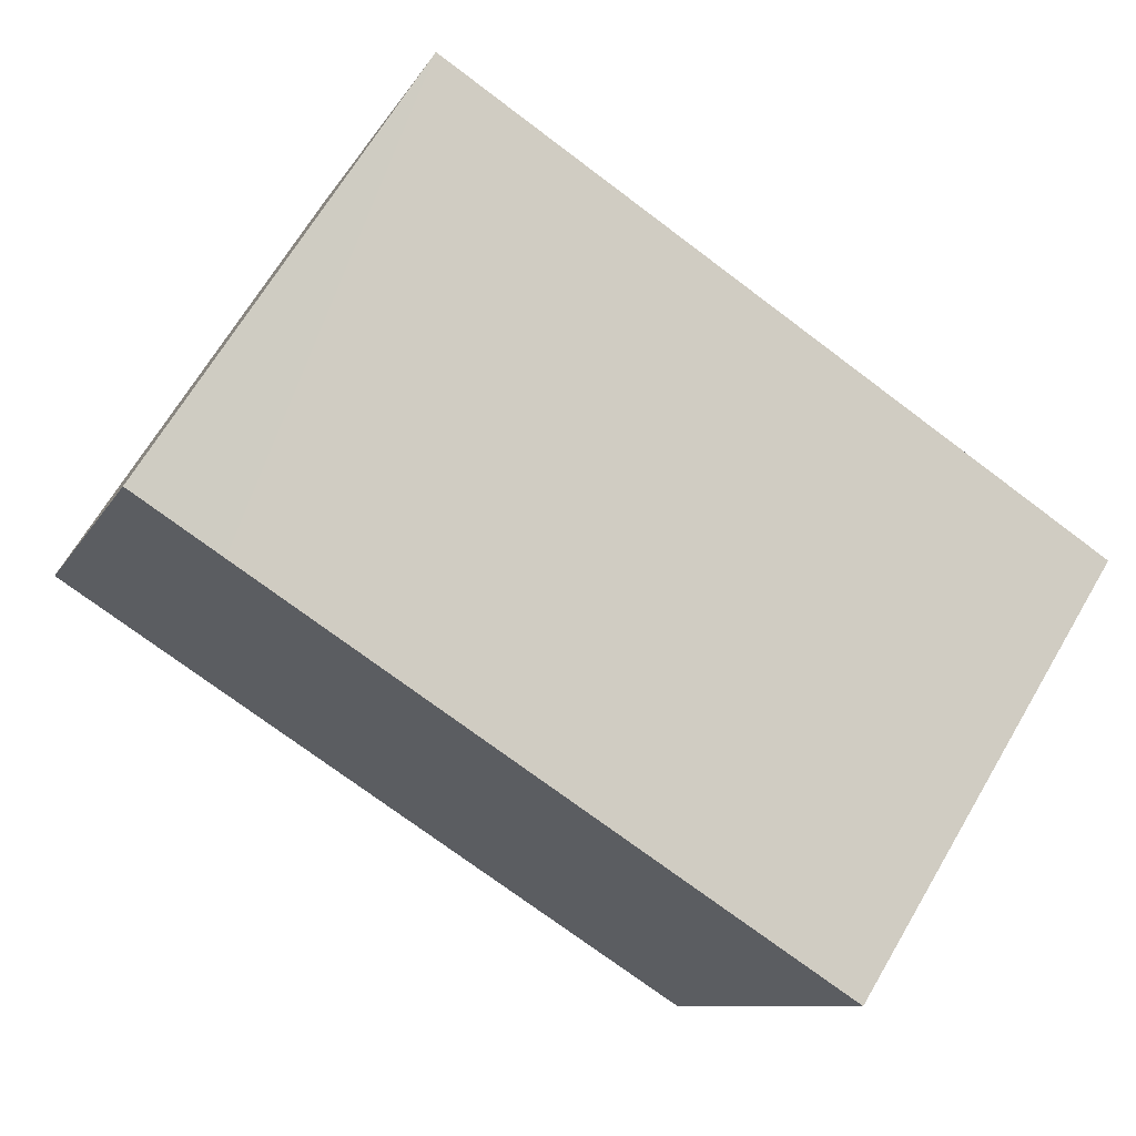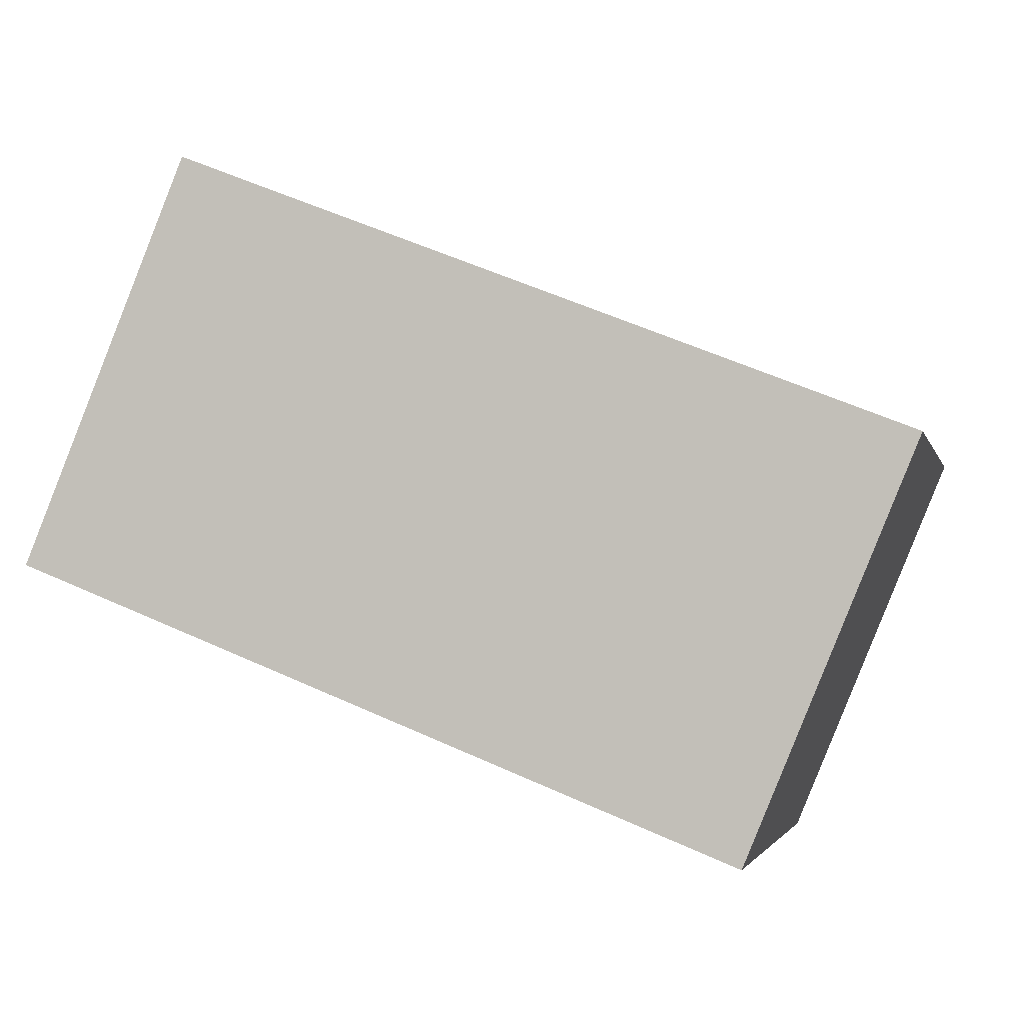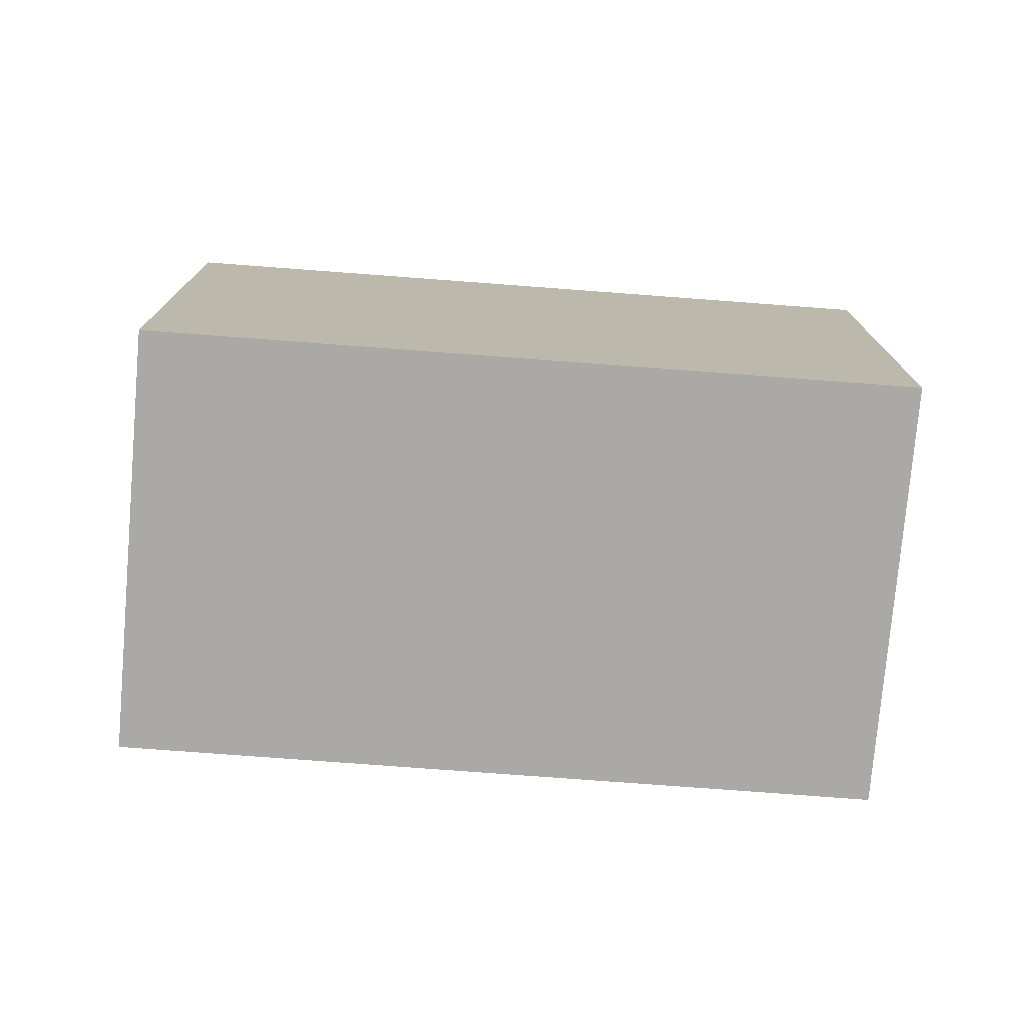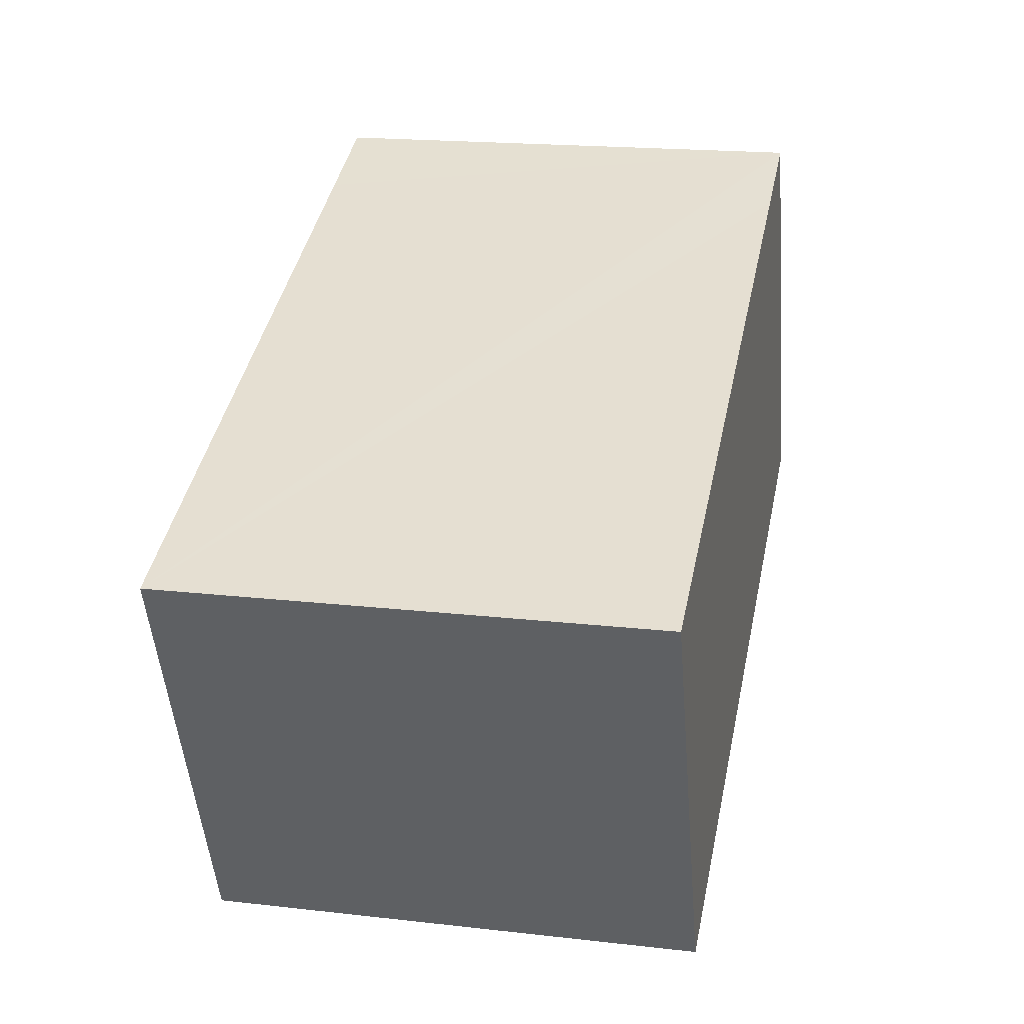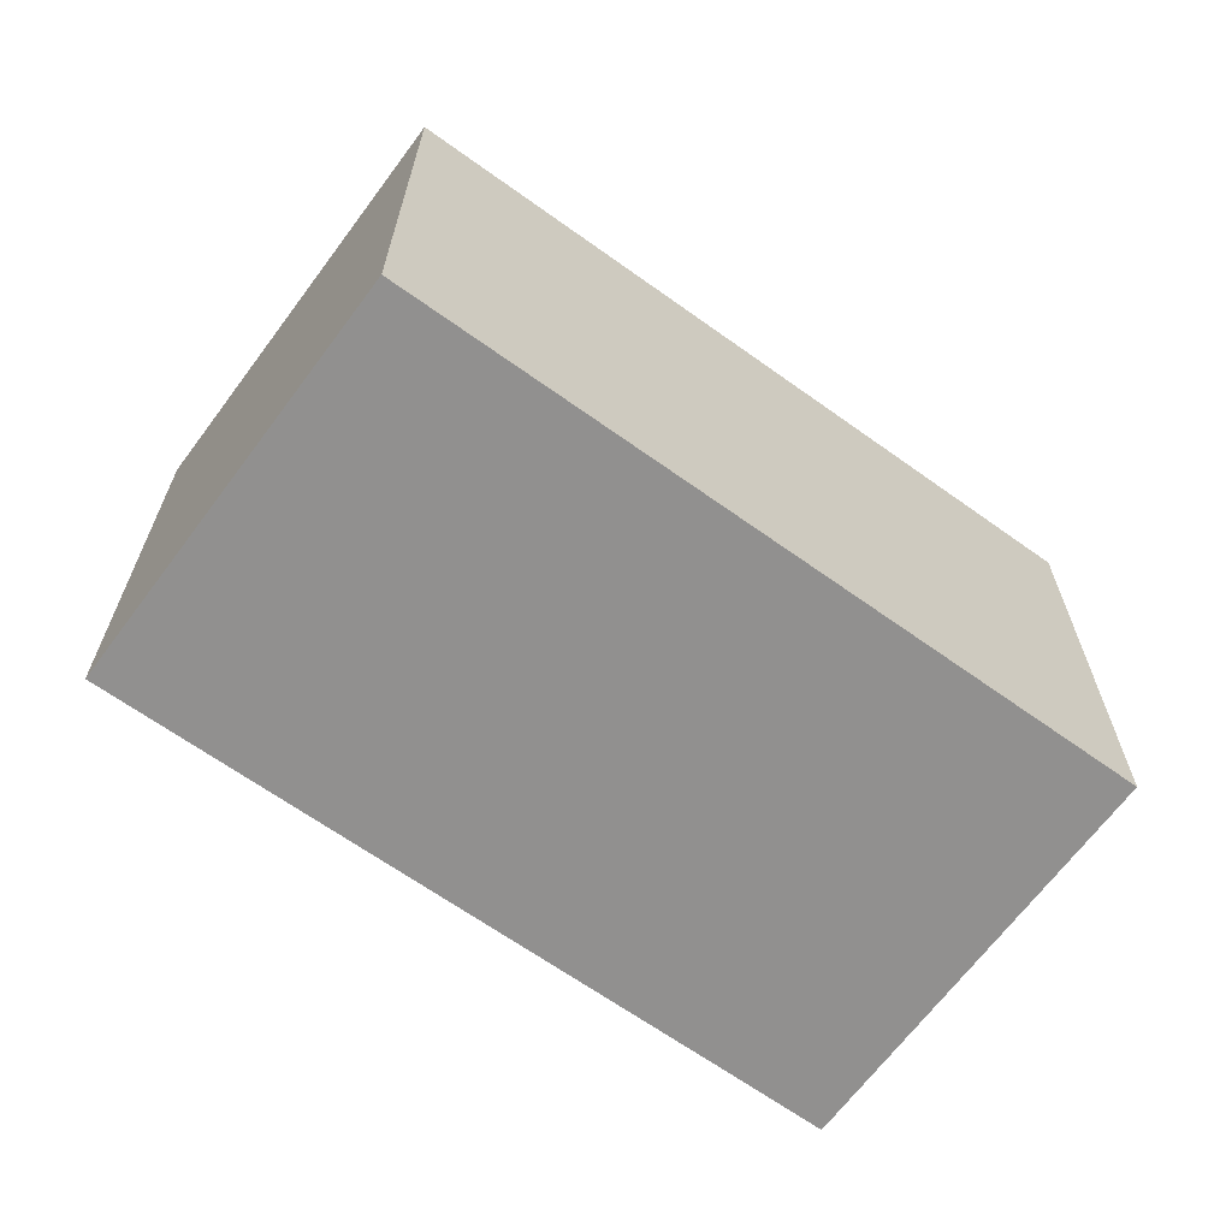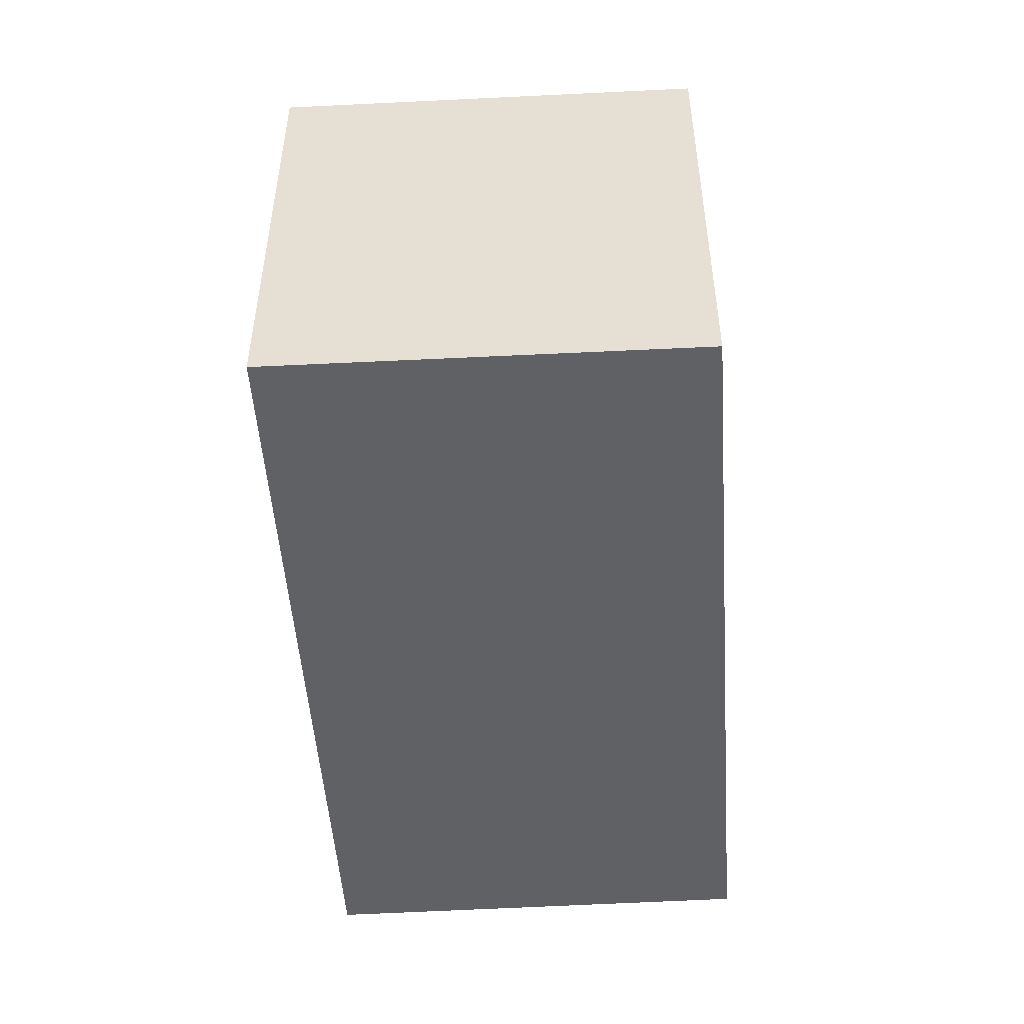
<metadata>
{"format":"obj","ext":"obj","renderer":"f3d","projection":"perspective","resolution":1024,"background":"white","views":[{"elev":68.0,"azim":30.6,"up":"+Z"},{"elev":-2.8,"azim":13.3,"up":"+Z"},{"elev":-75.5,"azim":-162.6,"up":"+Y"},{"elev":18.8,"azim":102.3,"up":"+Z"},{"elev":-65.7,"azim":165.9,"up":"+Y"},{"elev":-50.4,"azim":115.7,"up":"+Y"}]}
</metadata>
<code>
v  0 3.832 2.346e-16
v  6.97 3.832 0.922
v  5.649 3.832 -2.246
v  2.032 3.832 2.888
v  1.198 3.832 2.965
v  1.286 3.832 3.187
v  6.97 -5.646e-17 0.922
v  5.649 1.375e-16 -2.246
v  0 0 0
v  1.286 -1.951e-16 3.187
v  1.198 -1.816e-16 2.965
v  2.032 -1.768e-16 2.888
g defaultobject
f 1 2 3
f 2 1 4
f 4 1 5
f 4 5 6
f 7 3 2
f 3 7 8
f 8 1 3
f 1 8 9
f 9 5 1
f 5 9 6
f 6 9 10
f 10 9 11
f 4 7 2
f 7 4 6
f 7 6 12
f 12 6 10
f 10 11 12
f 12 8 7
f 8 12 9
f 9 12 11

</code>
